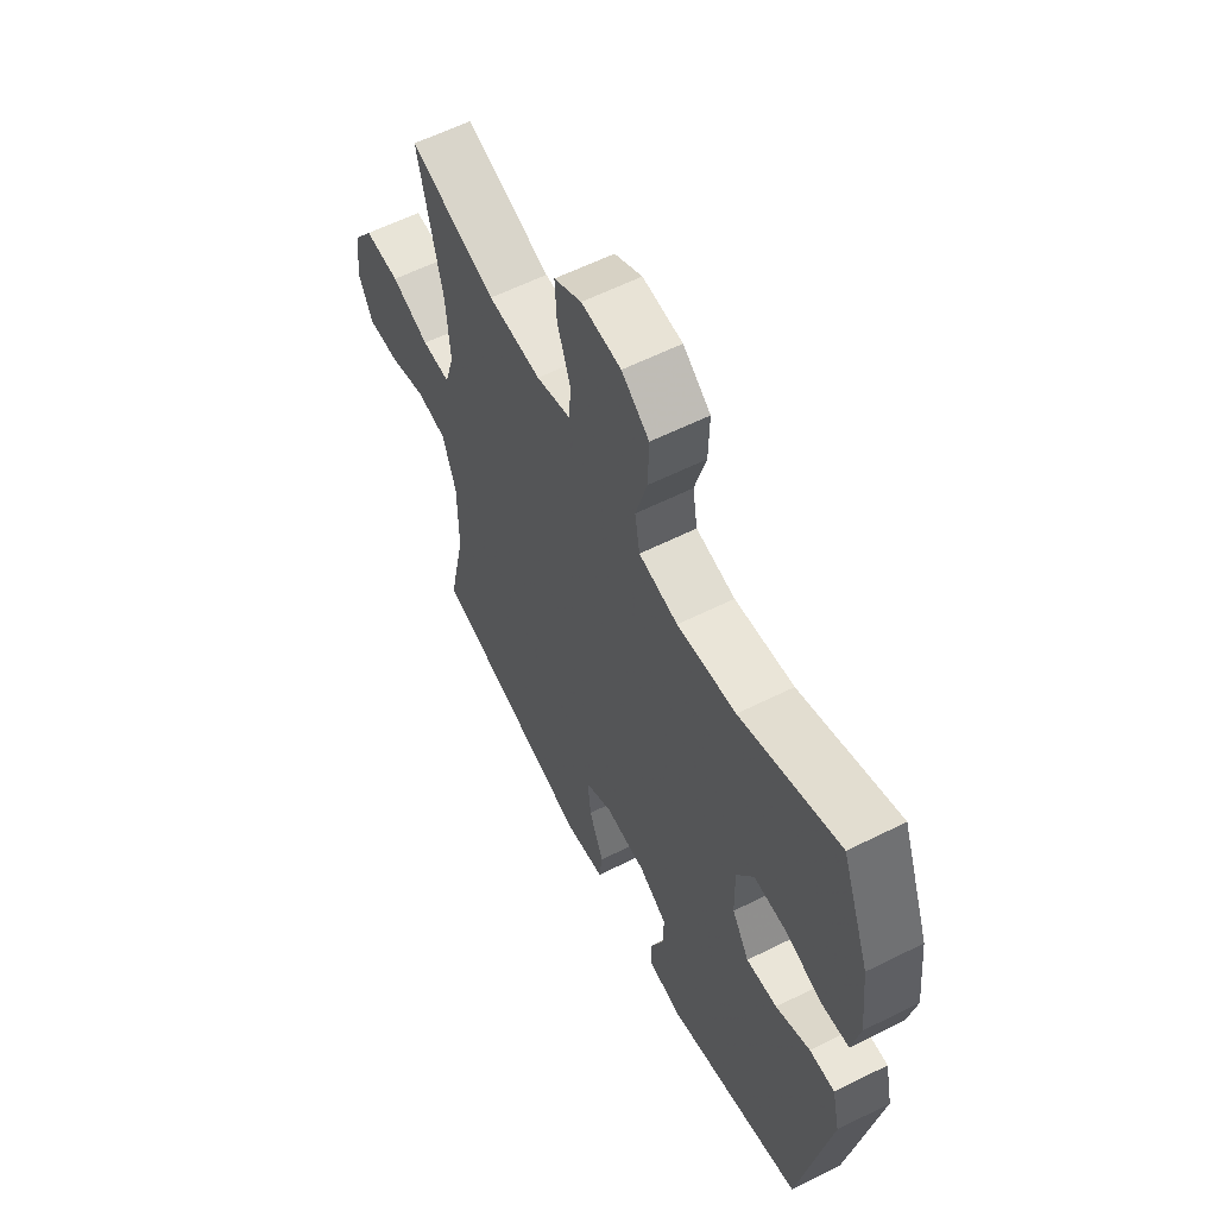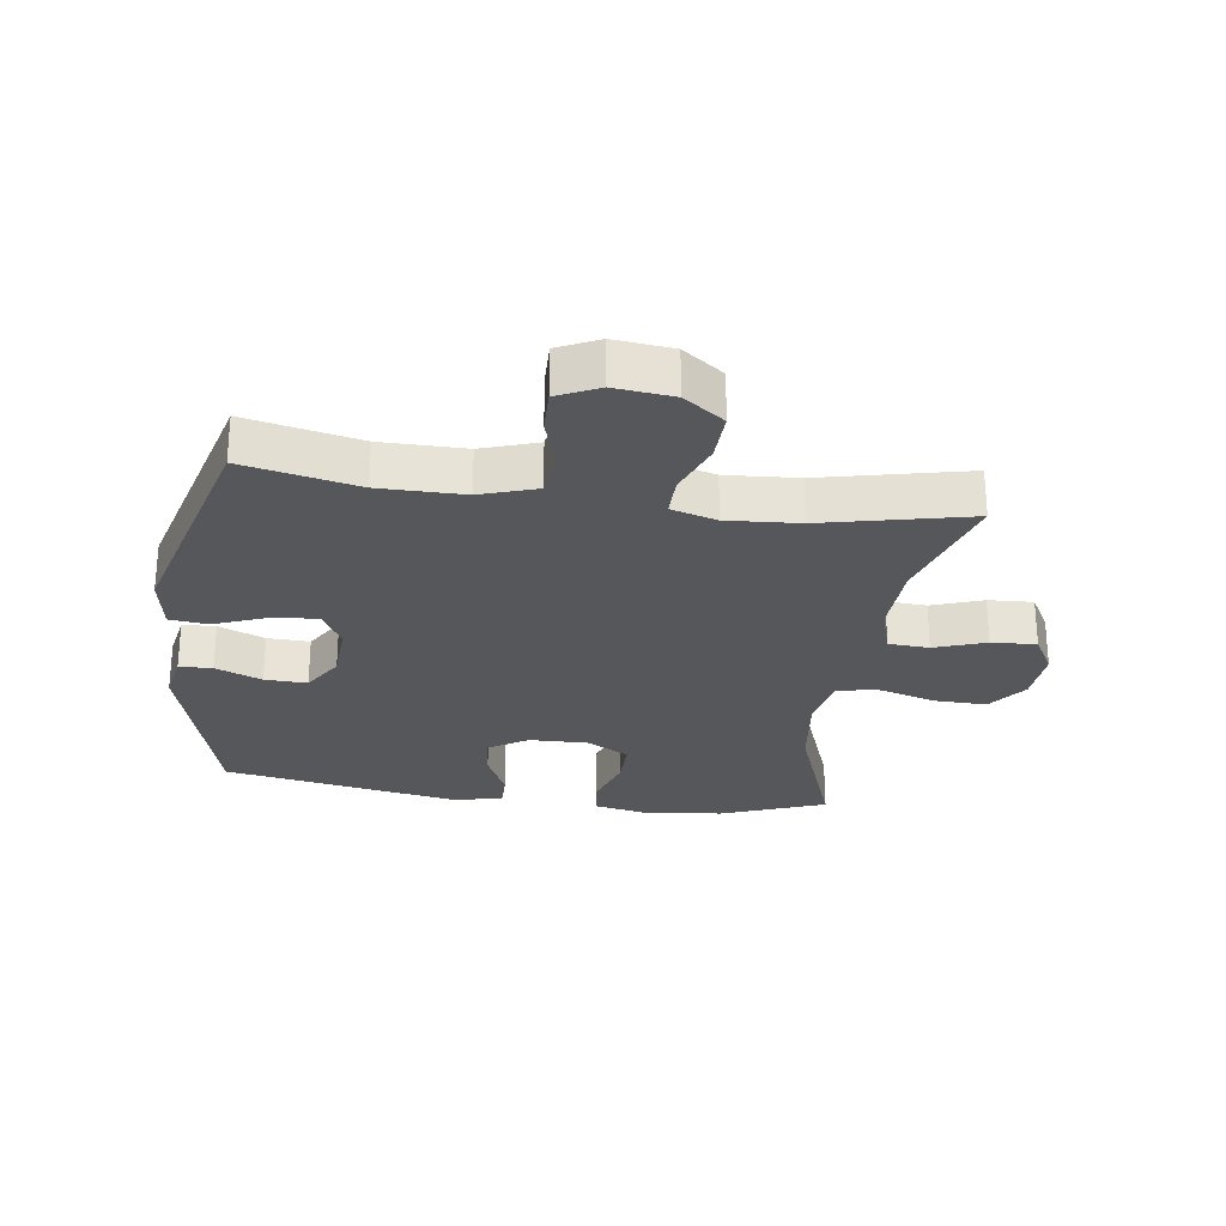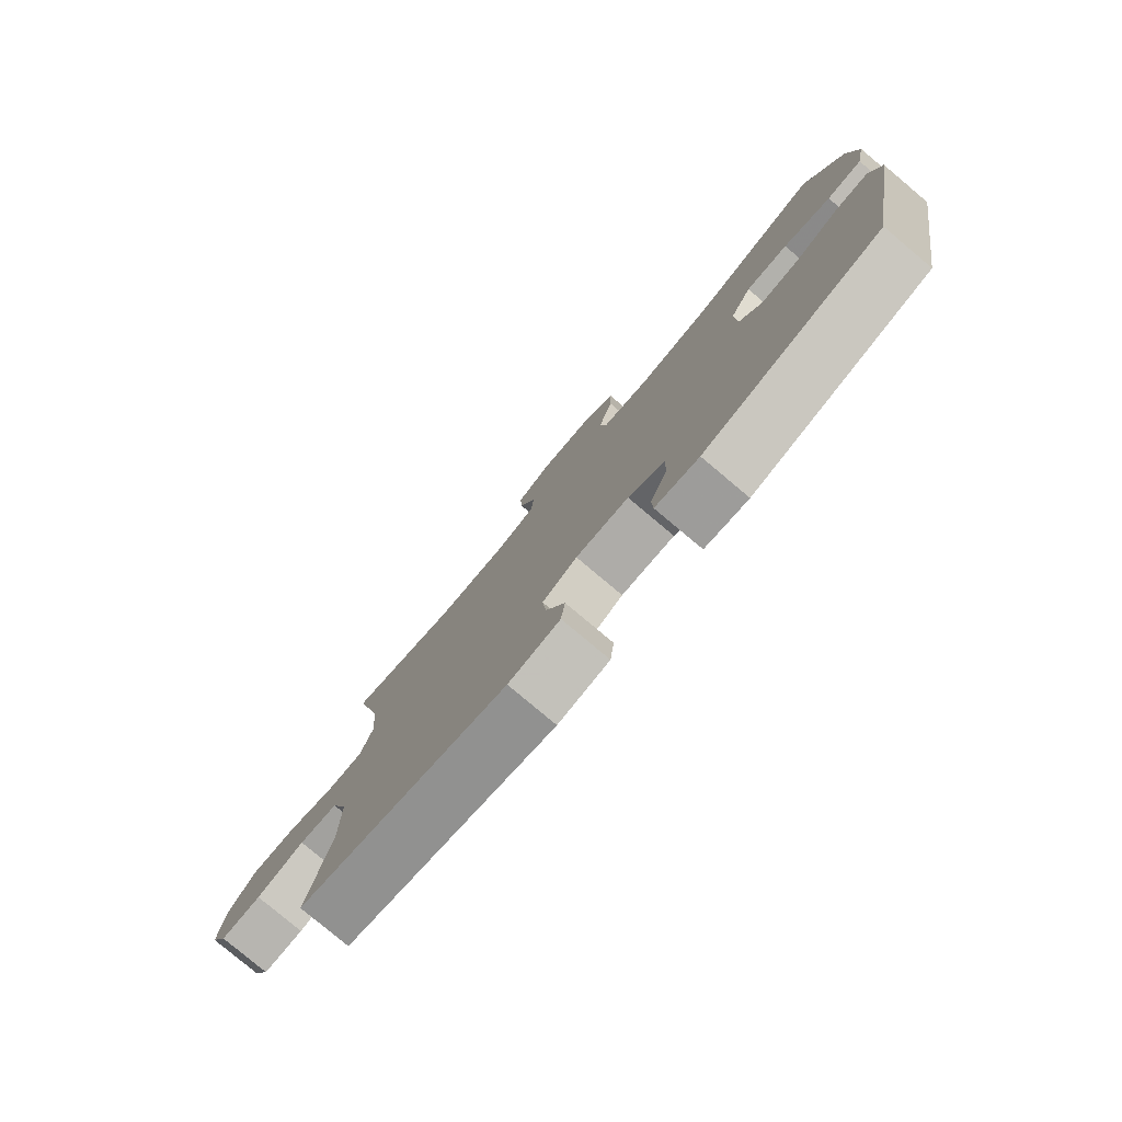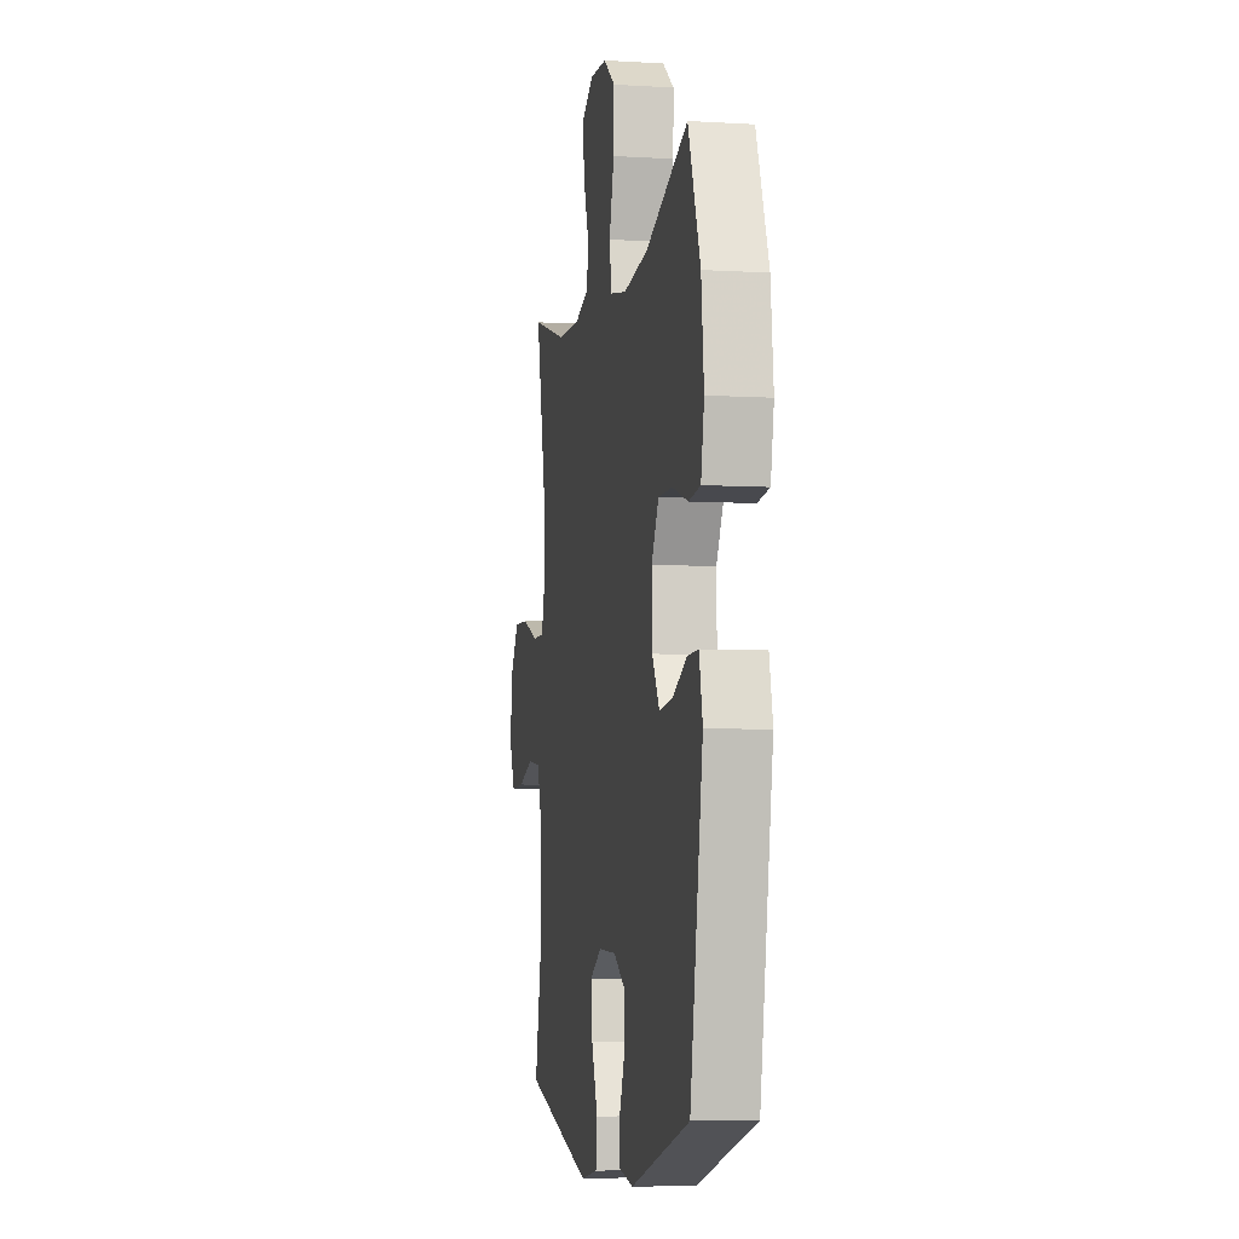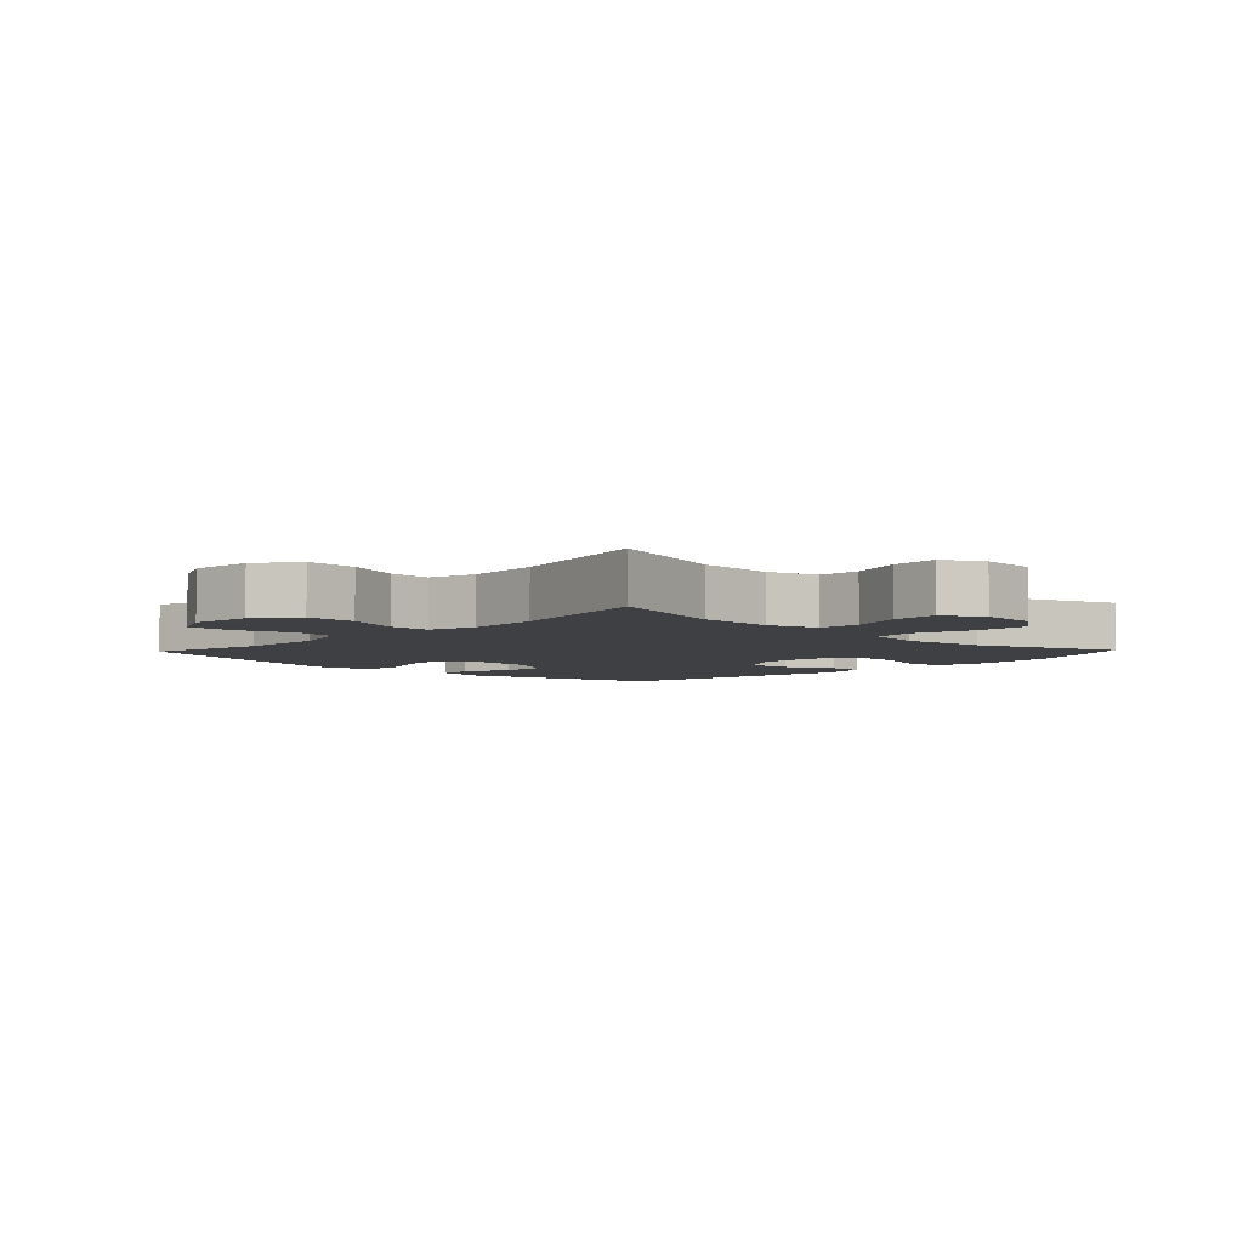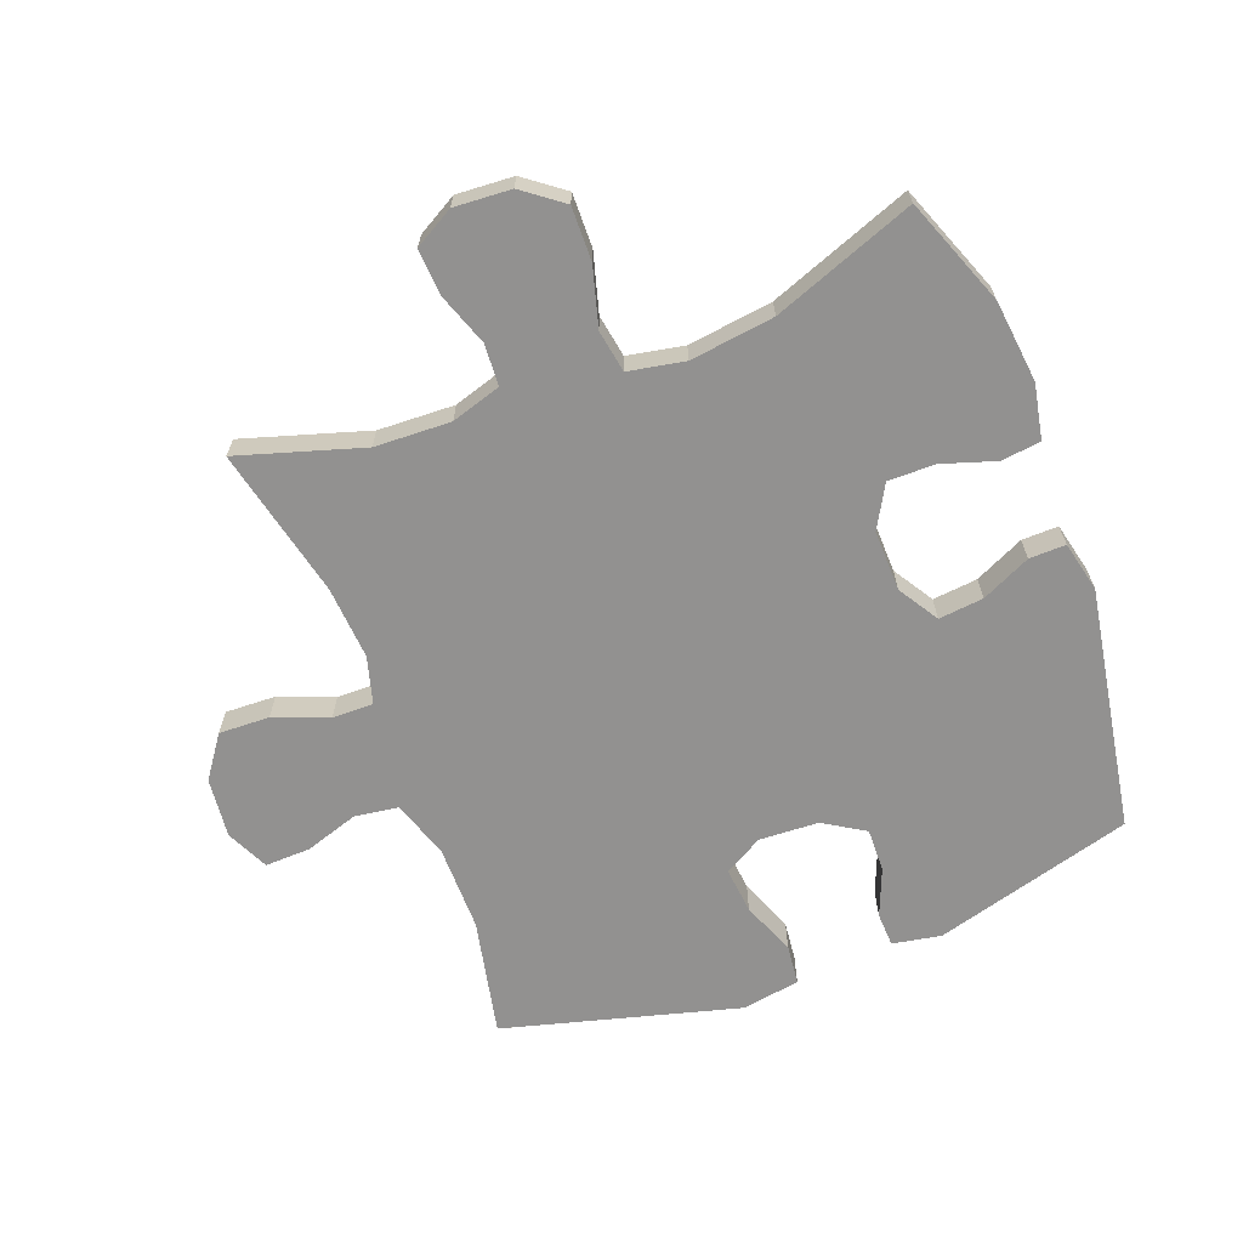
<metadata>
{"format":"obj","ext":"obj","renderer":"f3d","projection":"perspective","resolution":1024,"background":"white","views":[{"elev":59.8,"azim":62.9,"up":"+Z"},{"elev":-27.1,"azim":-98.0,"up":"+Y"},{"elev":-79.6,"azim":50.0,"up":"+Z"},{"elev":-6.3,"azim":79.8,"up":"+Z"},{"elev":-5.0,"azim":-43.9,"up":"+Y"},{"elev":-66.1,"azim":20.9,"up":"+Y"}]}
</metadata>
<code>
v -0.5 0.07 -0.5
v -0.461 0.07 -0.317
v -0.461 0.07 -0.182
v -0.491 0.07 -0.092
v -0.559 0.07 -0.082
v -0.643 0.07 -0.109
v -0.714 0.07 -0.111
v -0.745 0.07 -0.045
v -0.735 0.07 0.049
v -0.688 0.07 0.114
v -0.609 0.07 0.111
v -0.524 0.07 0.078
v -0.46 0.07 0.077
v -0.439 0.07 0.15
v -0.447 0.07 0.265
v -0.5 0.07 0.5
v -0.306 0.07 0.44
v -0.187 0.07 0.435
v -0.109 0.07 0.459
v -0.105 0.07 0.524
v -0.134 0.07 0.606
v -0.138 0.07 0.678
v -0.076 0.07 0.713
v 0.013 0.07 0.707
v 0.075 0.07 0.66
v 0.073 0.07 0.576
v 0.047 0.07 0.484
v 0.058 0.07 0.418
v 0.146 0.07 0.401
v 0.278 0.07 0.418
v 0.5 0.07 0.5
v 0.564 0.07 0.332
v 0.578 0.07 0.204
v 0.561 0.07 0.118
v 0.499 0.07 0.111
v 0.416 0.07 0.138
v 0.342 0.07 0.139
v 0.304 0.07 0.072
v 0.306 0.07 -0.023
v 0.345 0.07 -0.086
v 0.415 0.07 -0.079
v 0.492 0.07 -0.043
v 0.549 0.07 -0.042
v 0.567 0.07 -0.121
v 0.5 0.07 -0.5
v 0.189 0.07 -0.586
v 0.113 0.07 -0.572
v 0.111 0.07 -0.519
v 0.141 0.07 -0.445
v 0.143 0.07 -0.377
v 0.079 0.07 -0.337
v -0.014 0.07 -0.332
v -0.075 0.07 -0.366
v -0.068 0.07 -0.439
v -0.035 0.07 -0.523
v -0.042 0.07 -0.585
v -0.132 0.07 -0.6
v -0.5 0 -0.5
v -0.461 0 -0.317
v -0.461 0 -0.182
v -0.491 0 -0.092
v -0.559 0 -0.082
v -0.643 0 -0.109
v -0.714 0 -0.111
v -0.745 0 -0.045
v -0.735 0 0.049
v -0.688 0 0.114
v -0.609 0 0.111
v -0.524 0 0.078
v -0.46 0 0.077
v -0.439 0 0.15
v -0.447 0 0.265
v -0.5 0 0.5
v -0.306 0 0.44
v -0.187 0 0.435
v -0.109 0 0.459
v -0.105 0 0.524
v -0.134 0 0.606
v -0.138 0 0.678
v -0.076 0 0.713
v 0.013 0 0.707
v 0.075 0 0.66
v 0.073 0 0.576
v 0.047 0 0.484
v 0.058 0 0.418
v 0.146 0 0.401
v 0.278 0 0.418
v 0.5 0 0.5
v 0.564 0 0.332
v 0.578 0 0.204
v 0.561 0 0.118
v 0.499 0 0.111
v 0.416 0 0.138
v 0.342 0 0.139
v 0.304 0 0.072
v 0.306 0 -0.023
v 0.345 0 -0.086
v 0.415 0 -0.079
v 0.492 0 -0.043
v 0.549 0 -0.042
v 0.567 0 -0.121
v 0.5 0 -0.5
v 0.189 0 -0.586
v 0.113 0 -0.572
v 0.111 0 -0.519
v 0.141 0 -0.445
v 0.143 0 -0.377
v 0.079 0 -0.337
v -0.014 0 -0.332
v -0.075 0 -0.366
v -0.068 0 -0.439
v -0.035 0 -0.523
v -0.042 0 -0.585
v -0.132 0 -0.6
f 54 55 56 57
f 53 54 57 1
f 52 53 1 2
f 46 47 48 49
f 46 49 50
f 45 46 50
f 44 45 50 51
f 41 42 43 44
f 40 41 44 51
f 33 34 35 36
f 33 36 37
f 30 31 32 33
f 29 30 33 37
f 28 29 37 38
f 24 25 26 27
f 22 23 24 27
f 20 21 22 27
f 19 20 27 28
f 18 19 28 38
f 15 16 17
f 14 15 17 18
f 13 14 18 38
f 9 10 11 12
f 9 12 13
f 5 6 7 8
f 4 5 8 9
f 52 2 3
f 52 3 4
f 39 40 51 52
f 13 38 39 52
f 4 9 13 52
f 114 113 112 111
f 58 114 111 110
f 59 58 110 109
f 106 105 104 103
f 107 106 103
f 107 103 102
f 108 107 102 101
f 101 100 99 98
f 108 101 98 97
f 93 92 91 90
f 94 93 90
f 90 89 88 87
f 94 90 87 86
f 95 94 86 85
f 84 83 82 81
f 84 81 80 79
f 84 79 78 77
f 85 84 77 76
f 95 85 76 75
f 74 73 72
f 75 74 72 71
f 95 75 71 70
f 69 68 67 66
f 70 69 66
f 65 64 63 62
f 66 65 62 61
f 60 59 109
f 61 60 109
f 109 108 97 96
f 109 96 95 70
f 109 70 66 61
f 1 58 59 2
f 2 59 60 3
f 3 60 61 4
f 4 61 62 5
f 5 62 63 6
f 6 63 64 7
f 7 64 65 8
f 8 65 66 9
f 9 66 67 10
f 10 67 68 11
f 11 68 69 12
f 12 69 70 13
f 13 70 71 14
f 14 71 72 15
f 15 72 73 16
f 16 73 74 17
f 17 74 75 18
f 18 75 76 19
f 19 76 77 20
f 20 77 78 21
f 21 78 79 22
f 22 79 80 23
f 23 80 81 24
f 24 81 82 25
f 25 82 83 26
f 26 83 84 27
f 27 84 85 28
f 28 85 86 29
f 29 86 87 30
f 30 87 88 31
f 31 88 89 32
f 32 89 90 33
f 33 90 91 34
f 34 91 92 35
f 35 92 93 36
f 36 93 94 37
f 37 94 95 38
f 38 95 96 39
f 39 96 97 40
f 40 97 98 41
f 41 98 99 42
f 42 99 100 43
f 43 100 101 44
f 44 101 102 45
f 45 102 103 46
f 46 103 104 47
f 47 104 105 48
f 48 105 106 49
f 49 106 107 50
f 50 107 108 51
f 51 108 109 52
f 52 109 110 53
f 53 110 111 54
f 54 111 112 55
f 55 112 113 56
f 56 113 114 57
f 57 114 58 1

</code>
